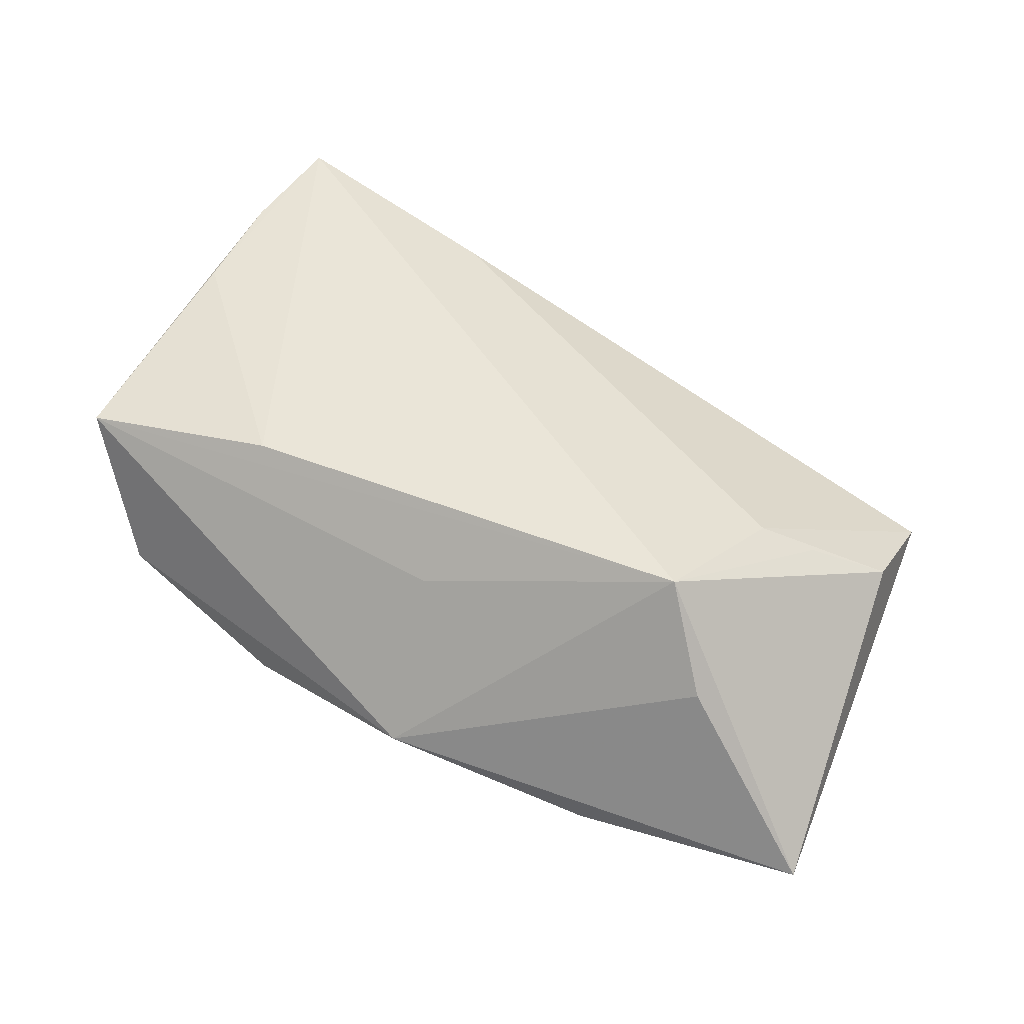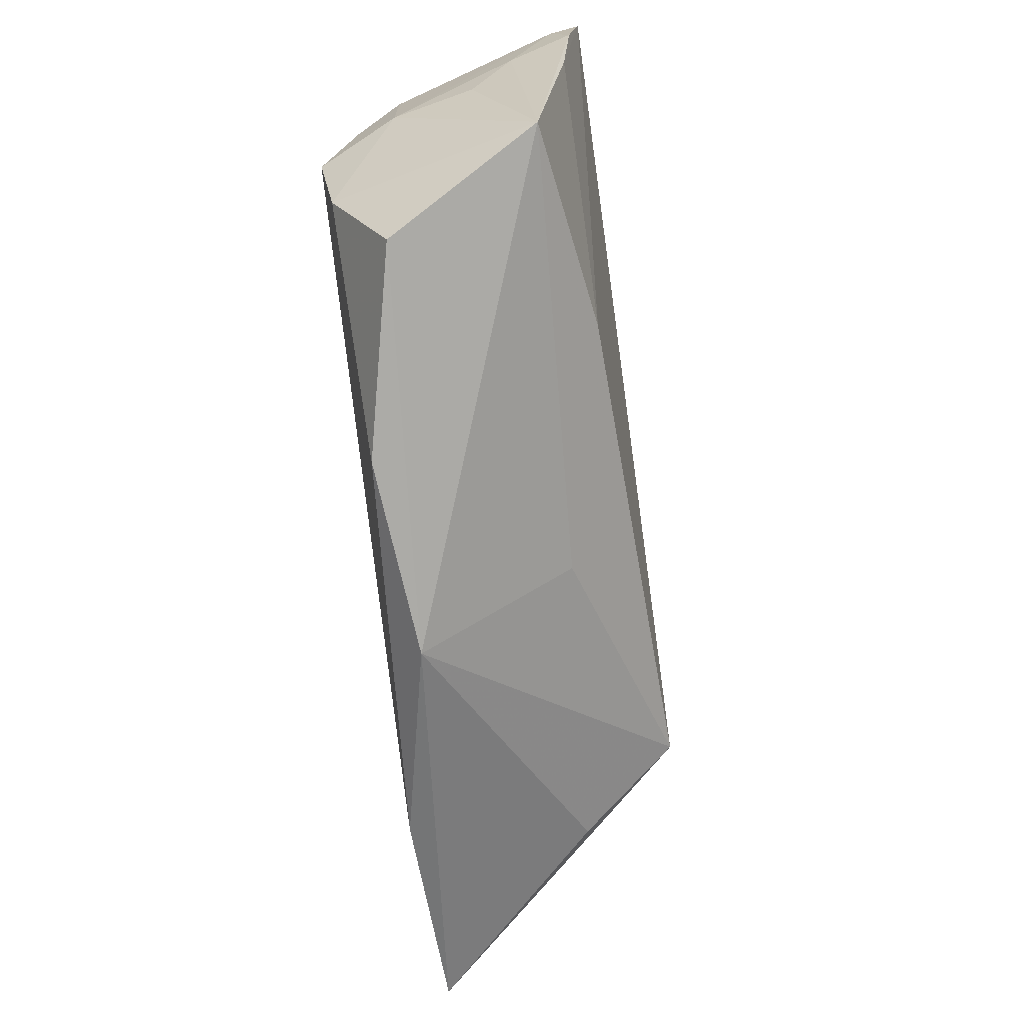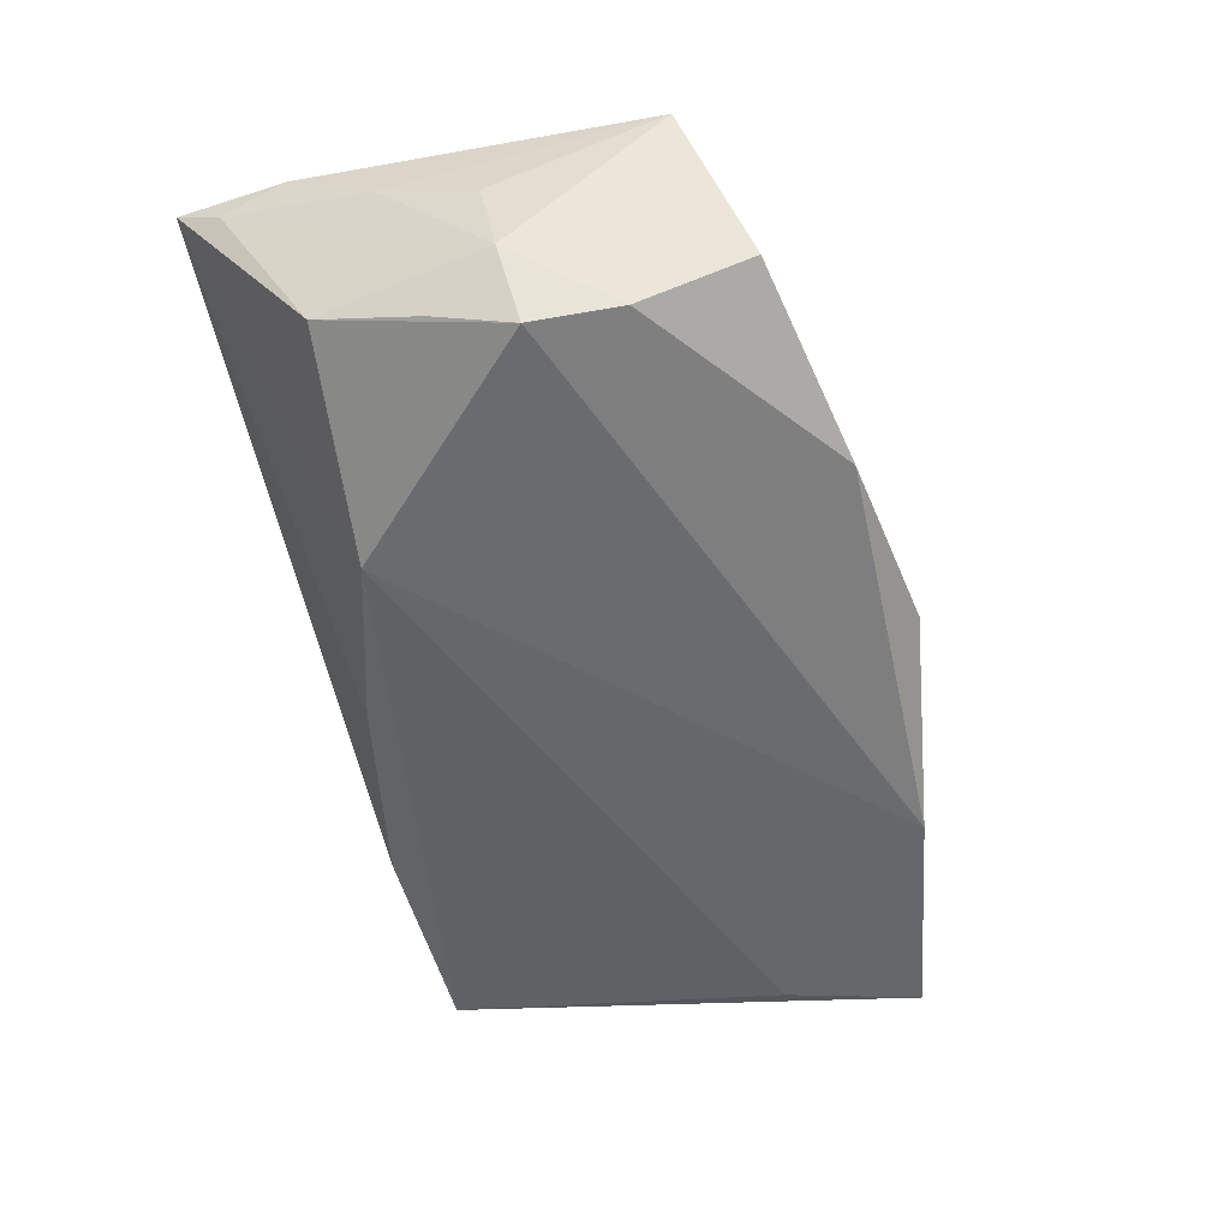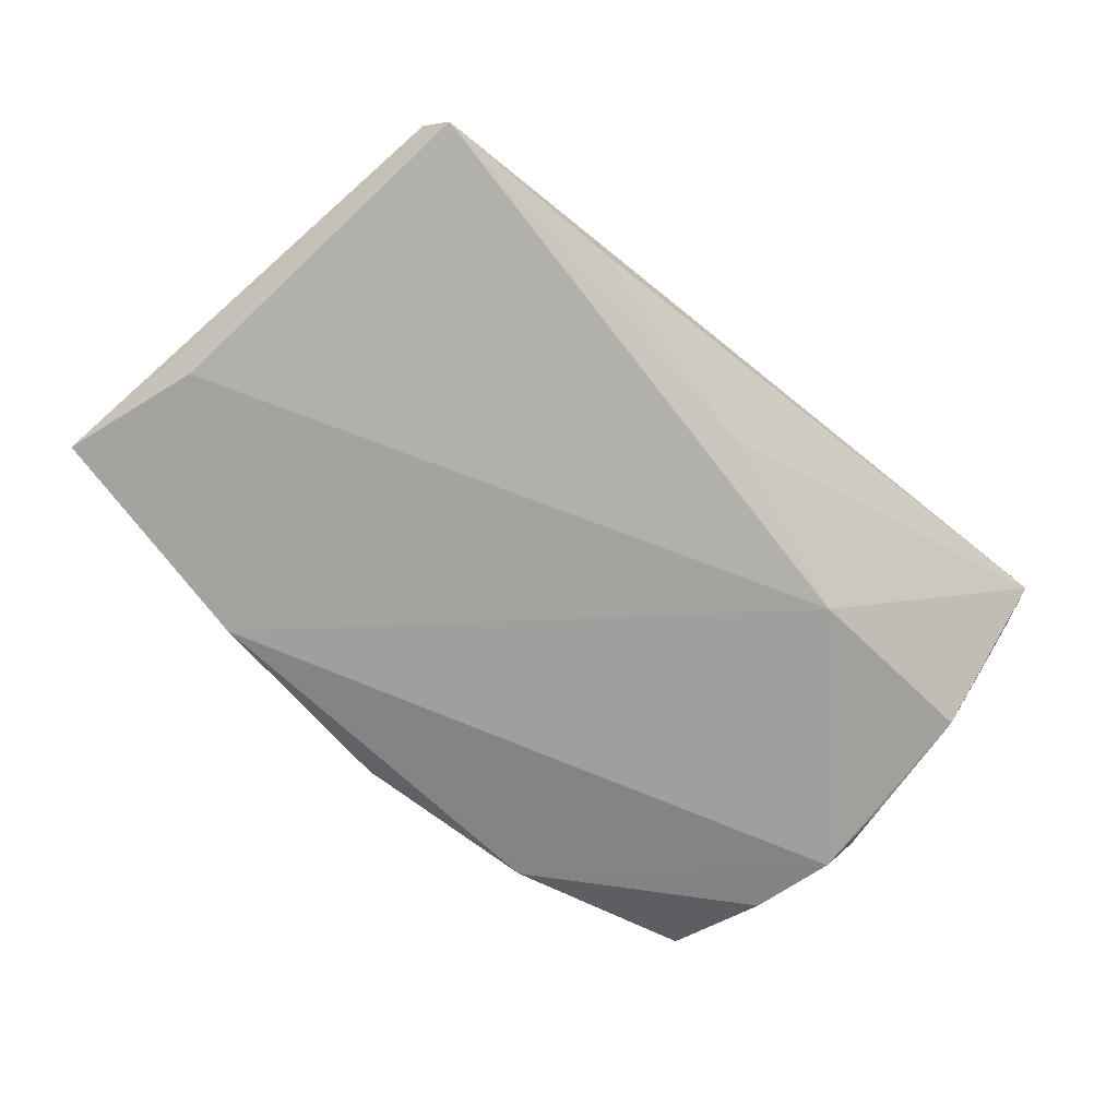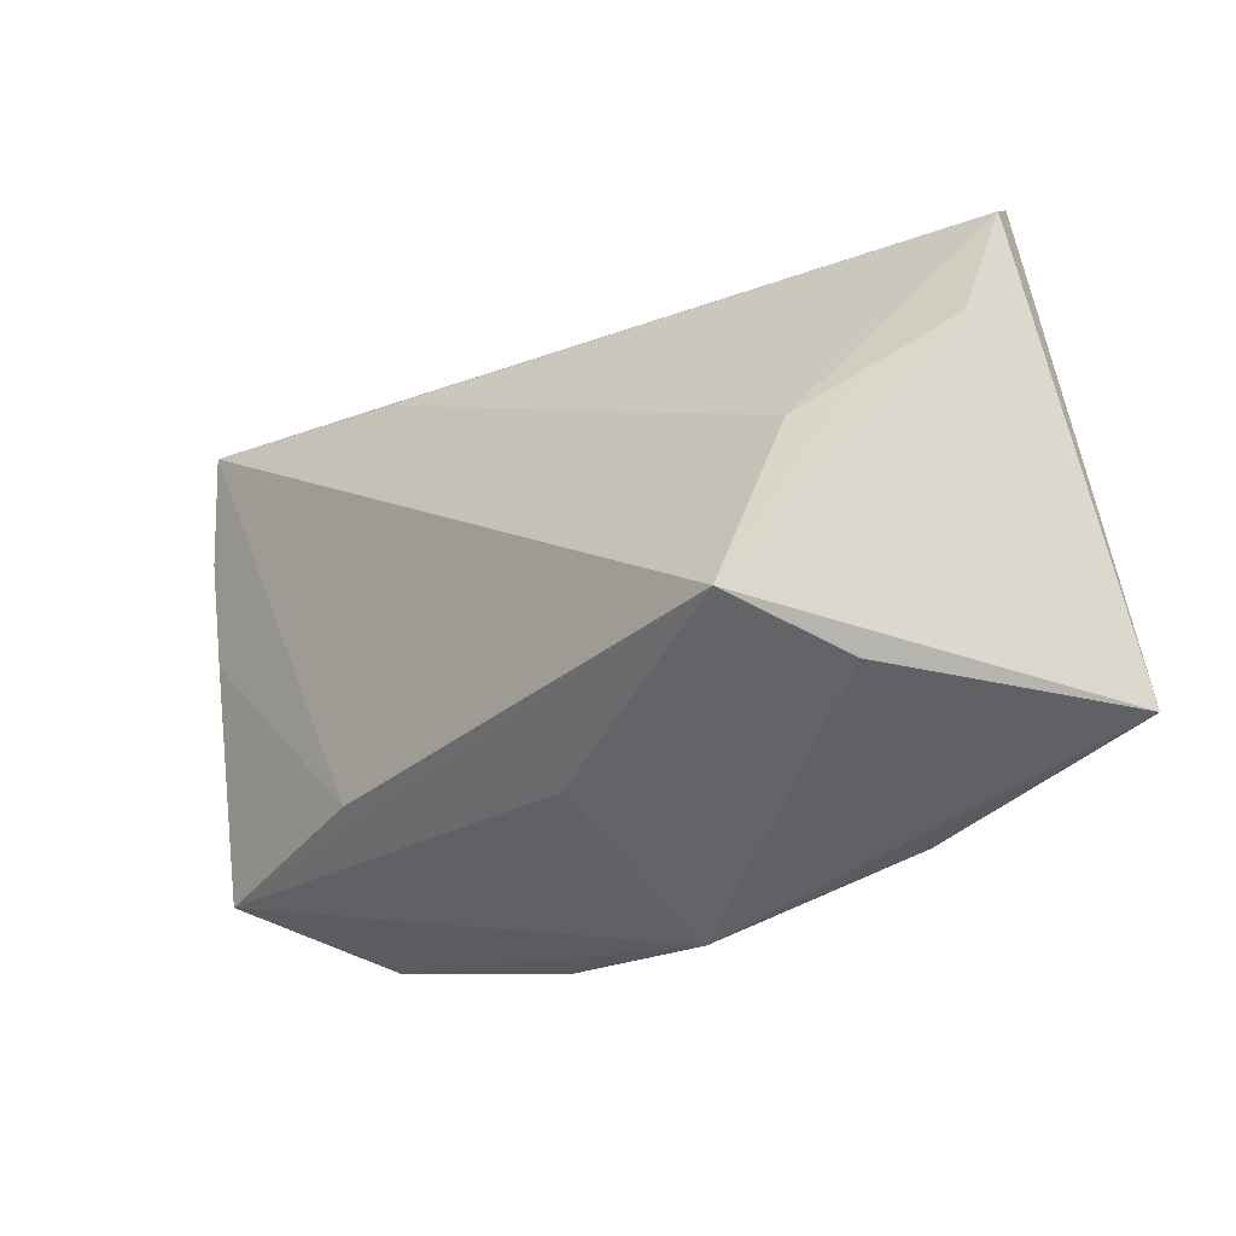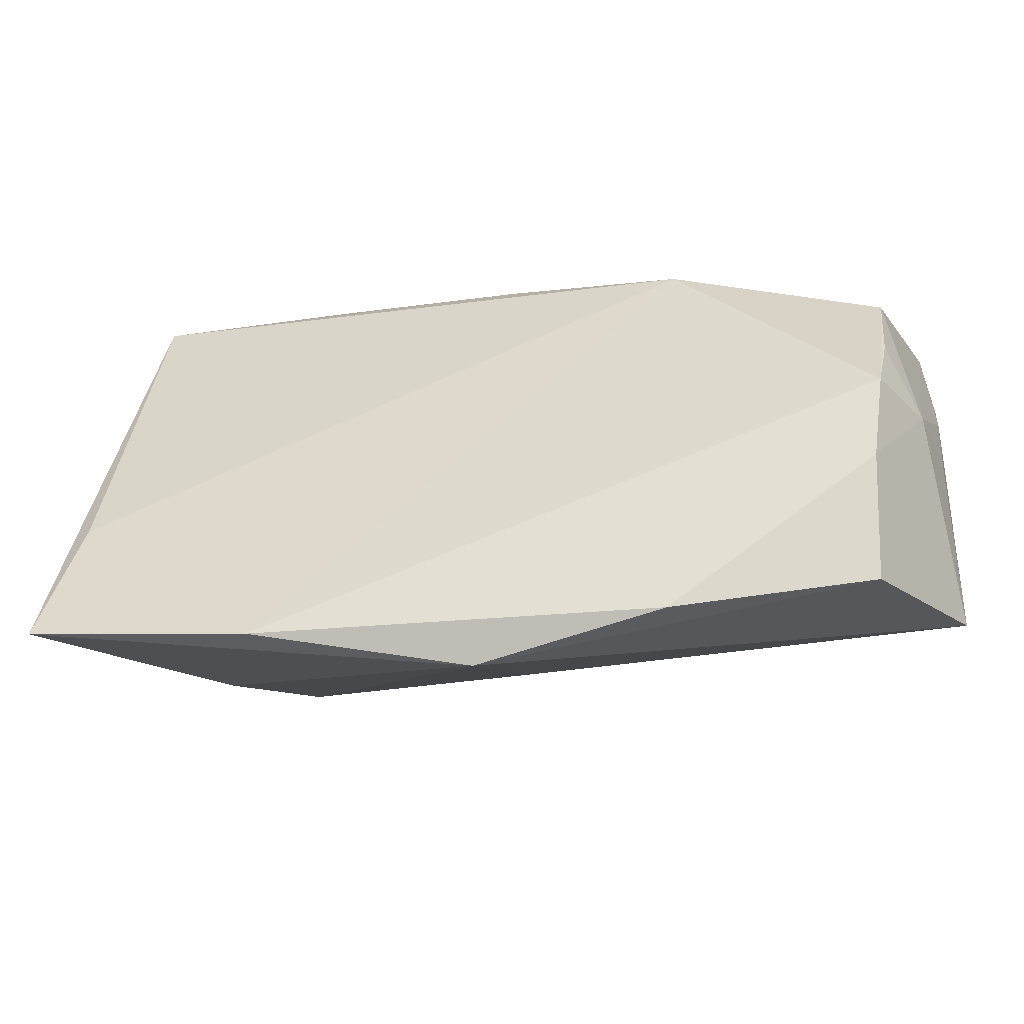
<metadata>
{"format":"obj","ext":"obj","renderer":"f3d","projection":"perspective","resolution":1024,"background":"white","views":[{"elev":49.2,"azim":30.6,"up":"+Z"},{"elev":-67.9,"azim":-82.2,"up":"+Y"},{"elev":-52.9,"azim":-73.6,"up":"+Z"},{"elev":-72.0,"azim":139.3,"up":"+Z"},{"elev":-24.3,"azim":46.9,"up":"+Y"},{"elev":-44.8,"azim":-166.4,"up":"+Y"}]}
</metadata>
<code>
v 0.03041 -0.0288 -0.01391
v 0.04236 0.008066 0.007107
v 0.03649 0.005055 0.01087
v -0.01954 0.01774 -0.014
v 0.0328 -0.01253 0.01682
v -0.04143 -0.005933 -0.01371
v -0.04548 -0.004387 -0.004925
v -0.04754 0.02547 0.01327
v 0.003746 -0.02166 0.00827
v -0.04269 0.003287 -0.009984
v -0.04638 -0.02218 0.011
v -0.03951 -0.01578 -0.01202
v -0.01543 -0.03178 -0.01063
v 0.02487 0.03092 -0.00785
v 0.03969 -0.01832 0.005748
v 0.006122 -0.03388 -0.008636
v 0.04942 0.02827 -0.005784
v 0.05678 -0.0231 -0.01354
v -0.03777 -0.02815 -0.005663
v 0.04762 0.03092 -0.009493
v 0.05023 0.01398 0.001416
v -0.04713 -0.002979 0.00396
v -0.01938 0.02818 0.01314
v -0.04787 0.008008 0.008397
v -0.04828 0.01802 0.01554
v 0.001013 0.02501 -0.01055
v 0.05194 -0.008013 -0.01349
v -0.0473 0.005392 0.0145
v -0.02266 -0.01772 0.01452
v -0.04329 0.01528 -0.005769
v -0.04716 0.03092 0.01682
f 11 5 29
f 29 5 31
f 1 13 6
f 11 19 16
f 16 19 13
f 13 1 16
f 16 1 18
f 27 20 18
f 18 1 27
f 11 29 28
f 28 29 31
f 6 13 12
f 13 19 12
f 12 7 6
f 11 7 12
f 12 19 11
f 9 5 11
f 11 16 9
f 9 16 5
f 18 5 15
f 15 16 18
f 5 16 15
f 22 7 11
f 11 24 22
f 22 24 7
f 6 7 10
f 10 30 6
f 7 30 10
f 6 30 4
f 20 27 4
f 4 30 31
f 4 1 6
f 4 27 1
f 7 24 8
f 8 30 7
f 31 30 8
f 17 20 31
f 18 20 17
f 31 20 14
f 25 8 24
f 25 24 11
f 11 28 25
f 25 28 31
f 31 8 25
f 23 17 31
f 3 17 23
f 31 5 23
f 5 3 23
f 21 5 18
f 18 17 21
f 21 17 3
f 20 4 26
f 26 14 20
f 26 4 31
f 31 14 26
f 2 3 5
f 5 21 2
f 2 21 3

</code>
